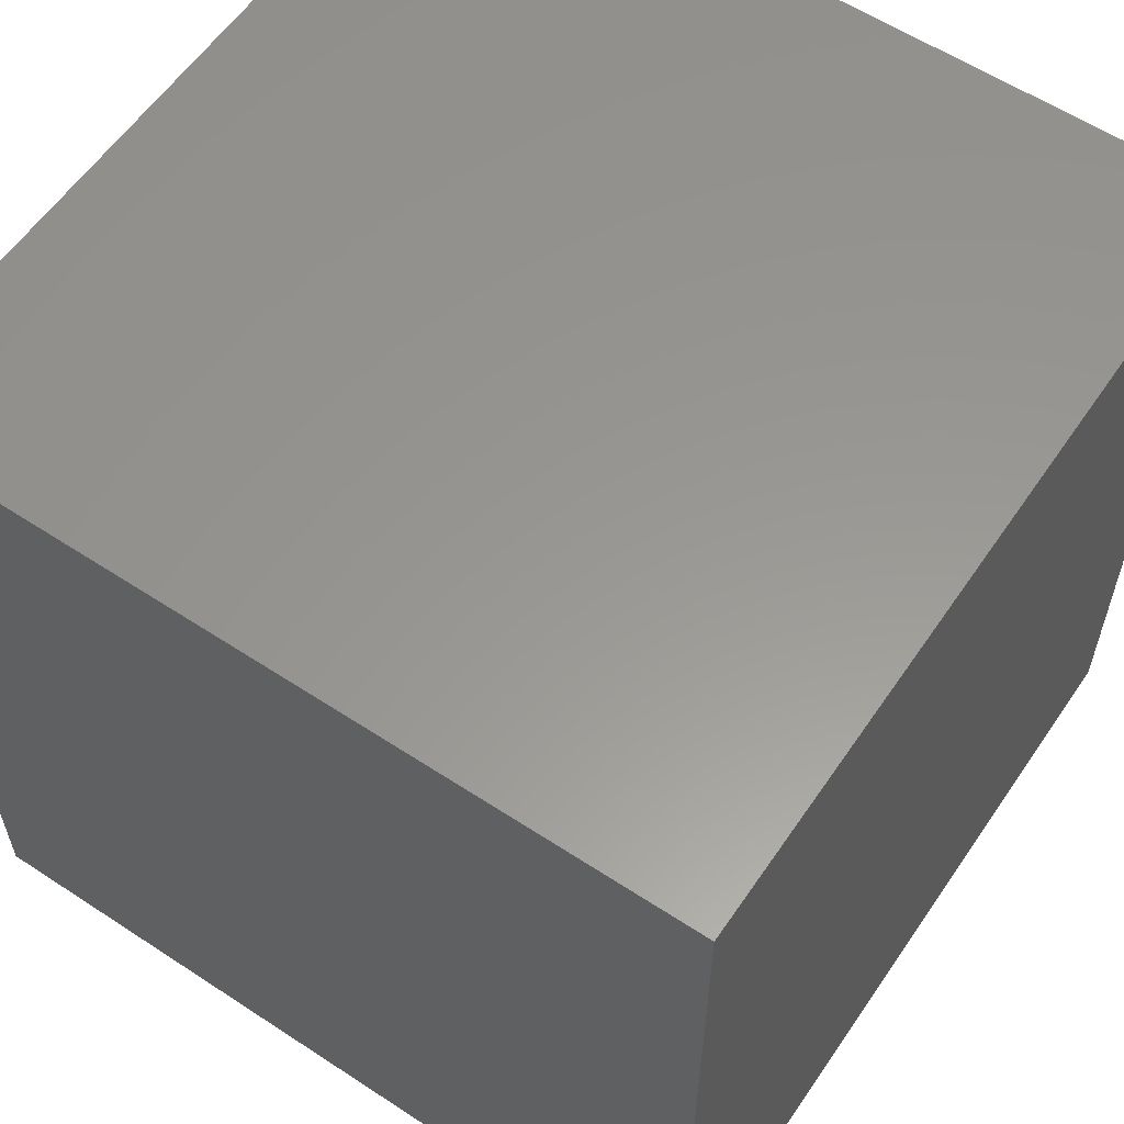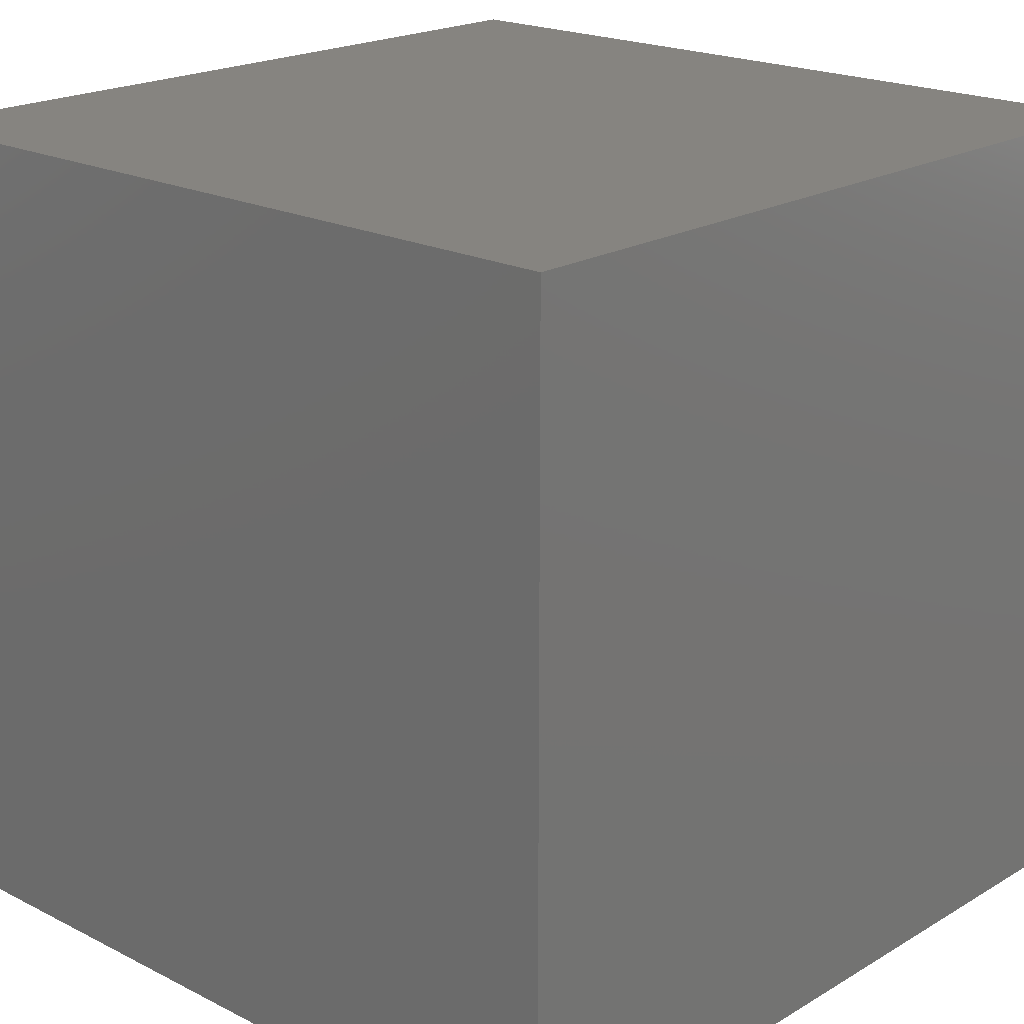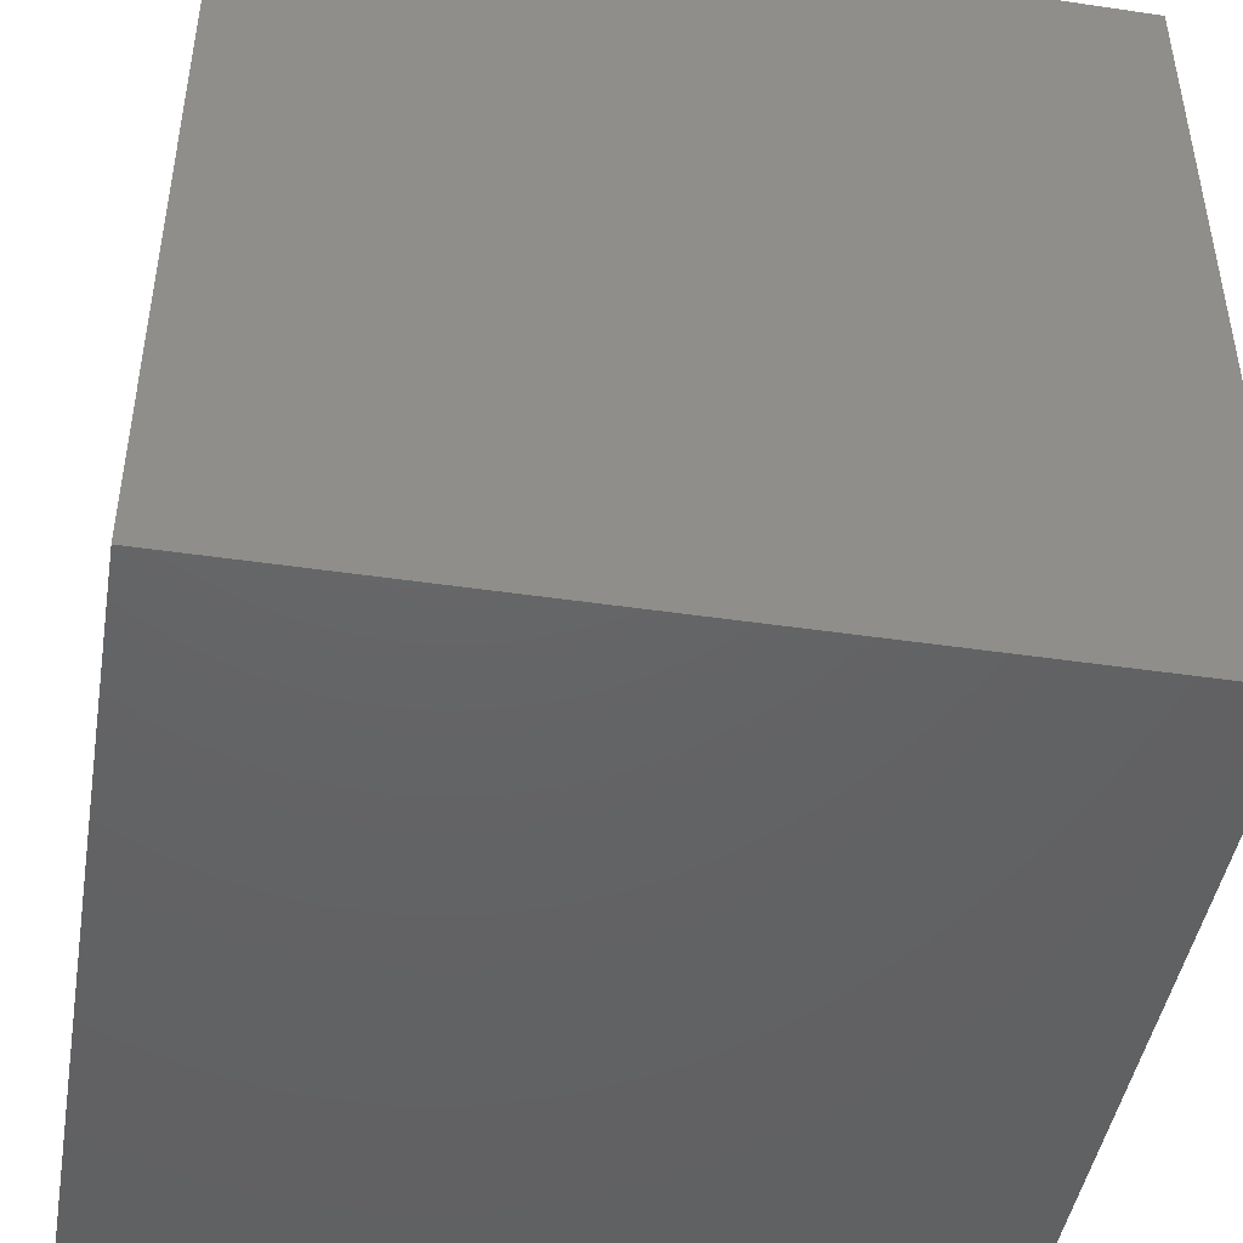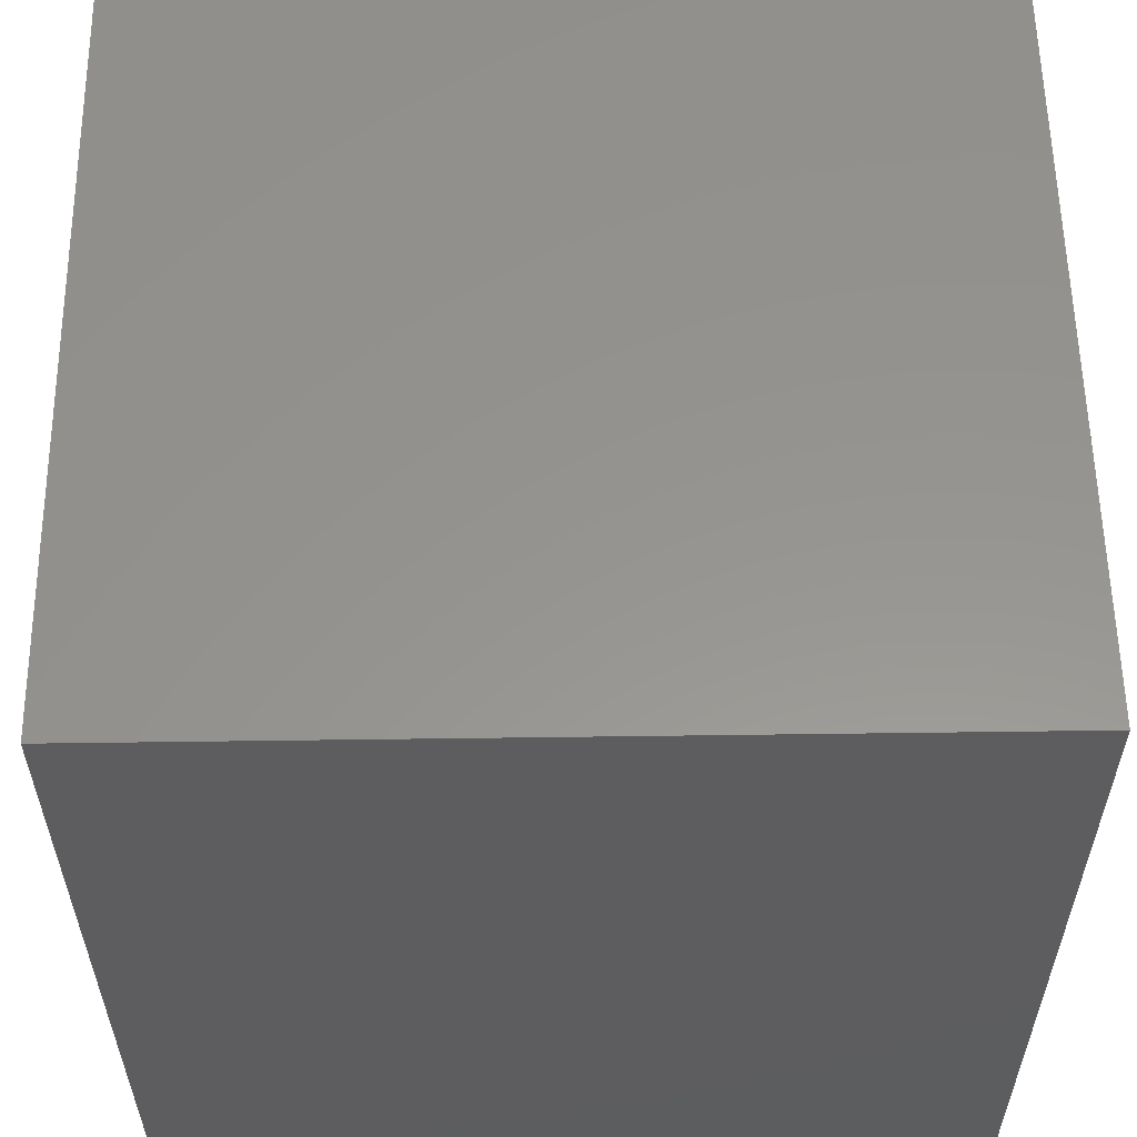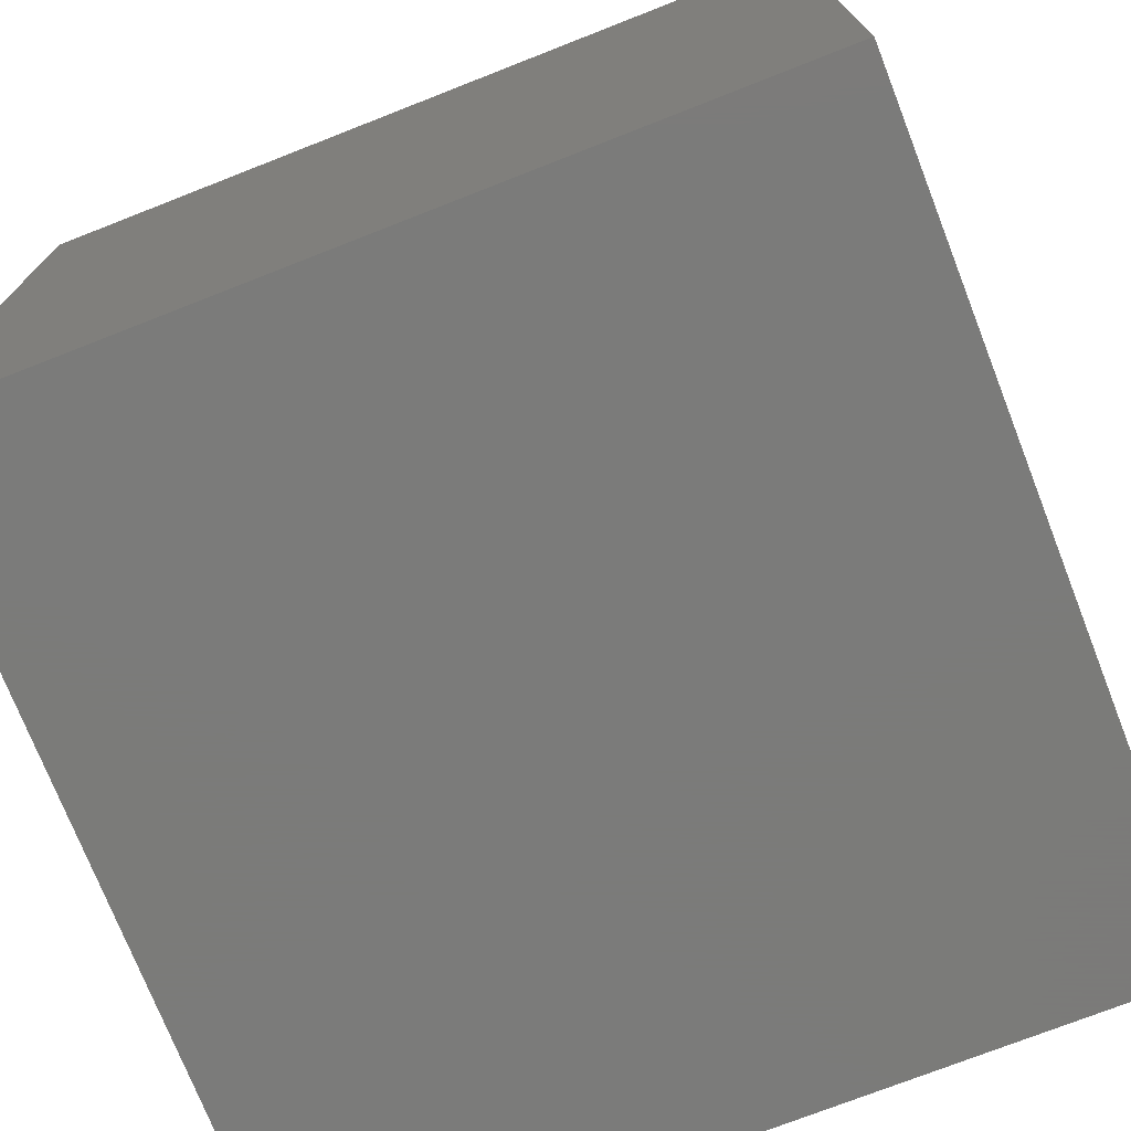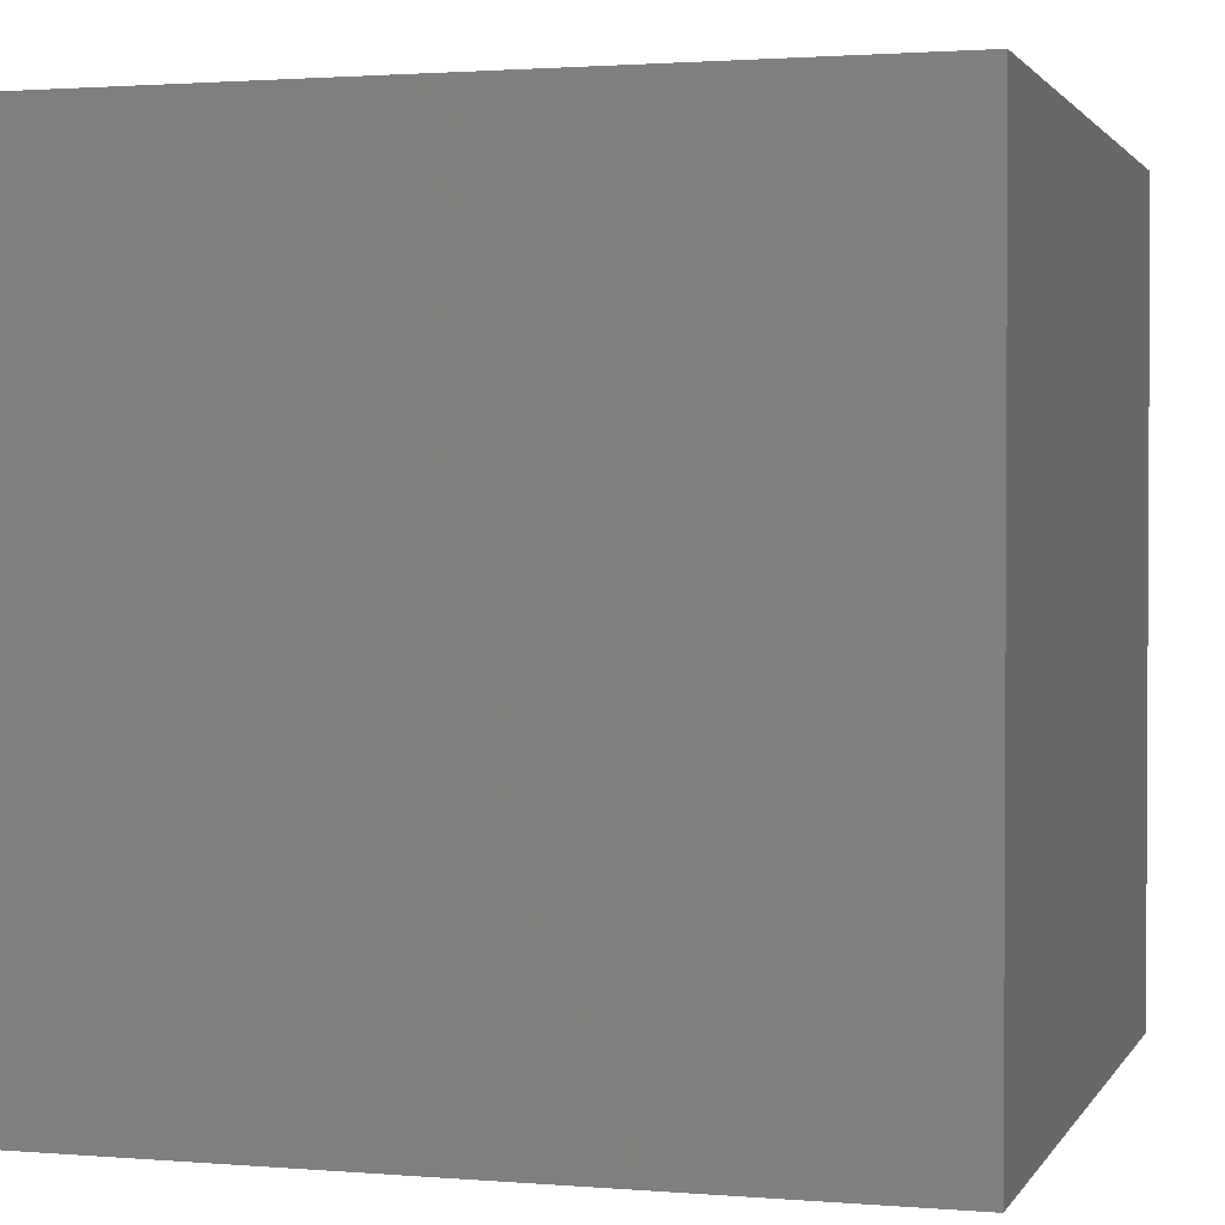
<metadata>
{"format":"stl","ext":"stl","renderer":"f3d","projection":"perspective","resolution":1024,"background":"white","views":[{"elev":58.7,"azim":-145.9,"up":"+Y"},{"elev":20.1,"azim":42.8,"up":"+Z"},{"elev":-45.6,"azim":80.4,"up":"+Y"},{"elev":57.4,"azim":-0.8,"up":"+Z"},{"elev":-74.0,"azim":-158.6,"up":"+Y"},{"elev":1.7,"azim":-73.5,"up":"+Z"}]}
</metadata>
<code>
# stl→obj: 8 verts, 12 faces
v -7.5 7.5 15
v -7.5 -7.5 15
v 7.5 -7.5 15
v 7.5 7.5 15
v -7.5 -7.5 0
v 7.5 -7.5 0
v -7.5 7.5 0
v 7.5 7.5 0
f 1 2 3
f 3 4 1
f 2 5 6
f 6 3 2
f 7 1 4
f 4 8 7
f 5 7 8
f 8 6 5
f 4 3 6
f 6 8 4
f 7 5 2
f 2 1 7

</code>
